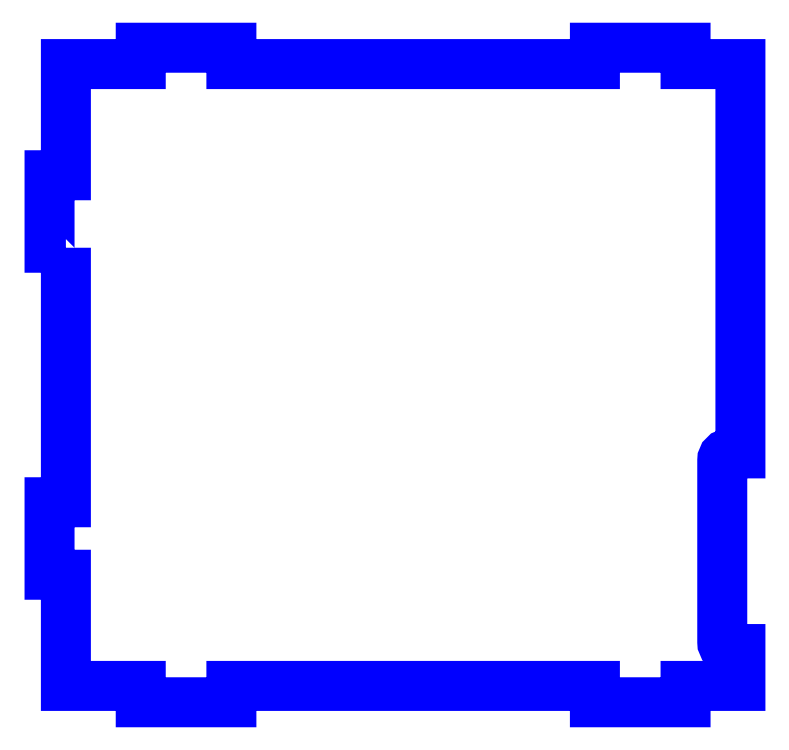
<metadata>
{"format":"dxf","ext":"dxf","renderer":"ezdxf+matplotlib","layout":"modelspace","background":"white","min_lineweight":24,"dpi":150}
</metadata>
<code>
0
SECTION
2
ENTITIES
0
LWPOLYLINE
8
PERIMETER
90
34
70
1
43
0
10
-155.6
20
35.02
10
-155.6
20
-35.02
10
-160.1
20
-35.02
10
-160.1
20
-54.97
10
-155.6
20
-54.97
10
-155.6
20
-85.57
10
-135
20
-85.57
10
-135
20
-90.07
10
-110
20
-90.07
10
-110
20
-85.57
10
-9.975
20
-85.57
10
-9.975
20
-90.07
10
14.98
20
-90.07
10
14.98
20
-85.57
10
30.08
20
-85.57
10
30.08
20
-75.42
10
27
20
-75.42
42
-0.4142
10
25.08
20
-73.5
10
25.08
20
-23.5
42
-0.4142
10
27
20
-21.57
10
30.08
20
-21.57
10
30.07
20
85.58
10
14.97
20
85.58
10
14.97
20
90.08
10
-9.975
20
90.08
10
-9.975
20
85.58
10
-110
20
85.58
10
-110
20
90.08
10
-135
20
90.08
10
-135
20
85.58
10
-155.6
20
85.58
10
-155.6
20
54.98
10
-160.1
20
54.98
10
-160.1
20
35.02
0
ENDSEC
0
EOF

</code>
